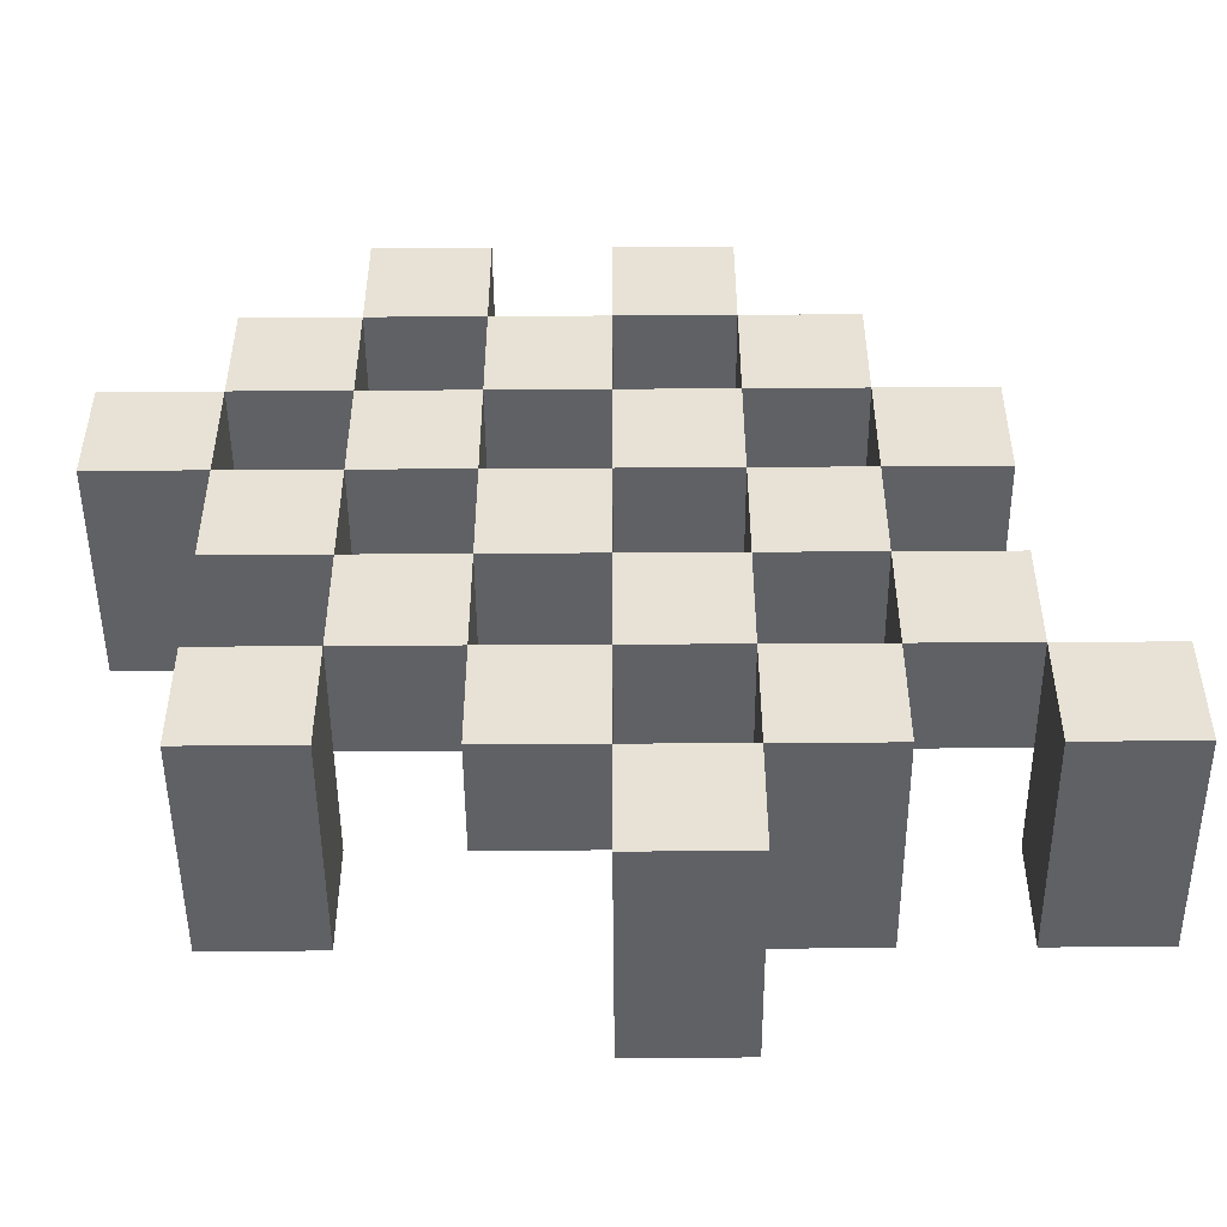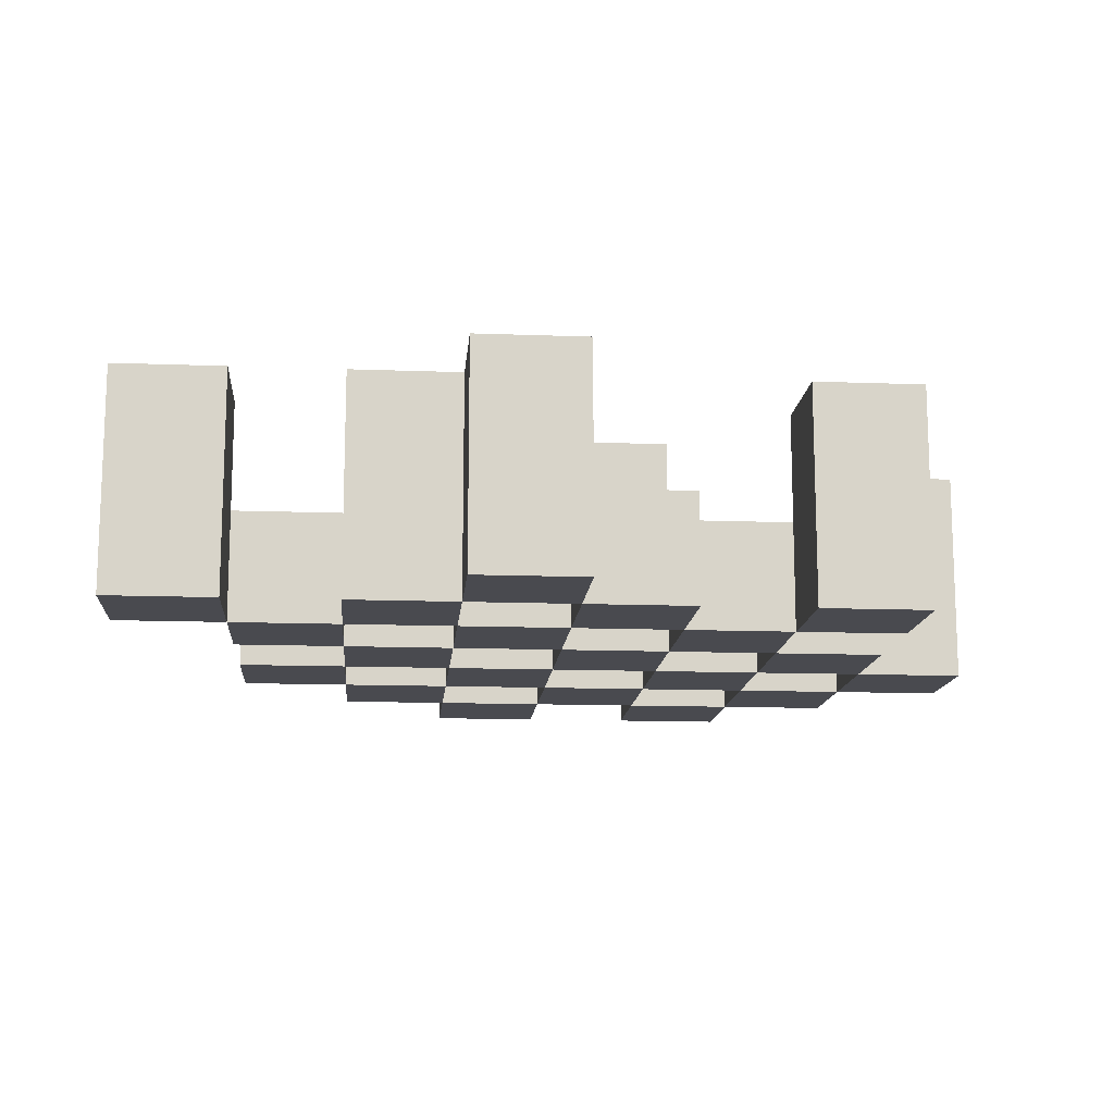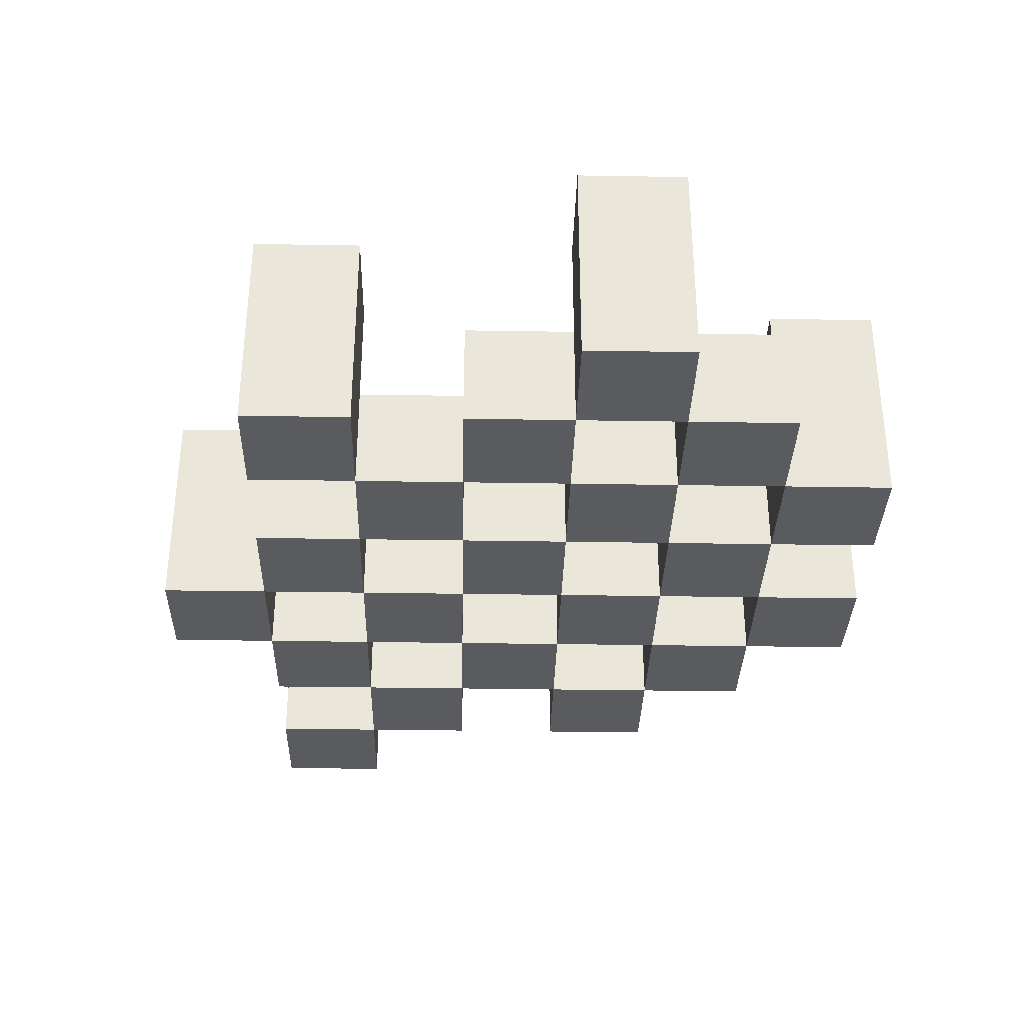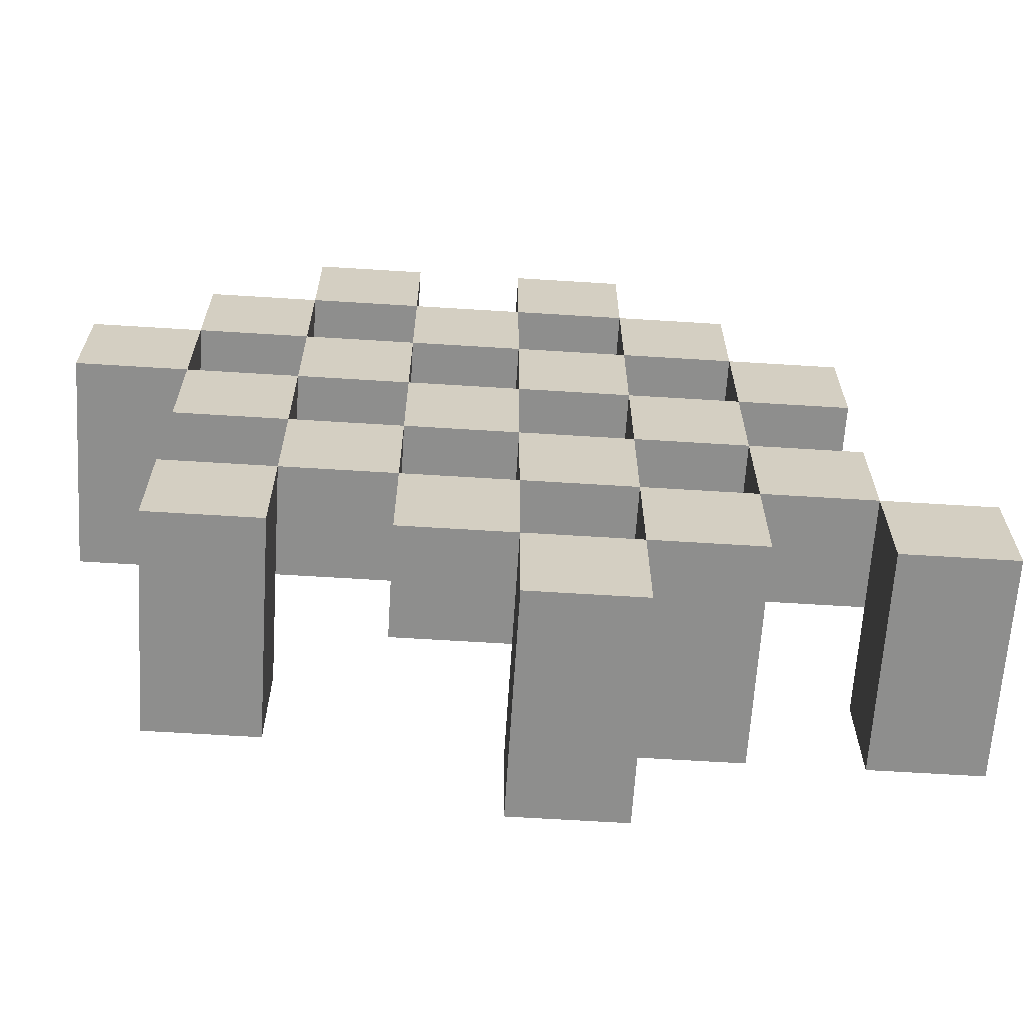
<metadata>
{"format":"obj","ext":"obj","renderer":"f3d","projection":"perspective","resolution":1024,"background":"white","views":[{"elev":-49.5,"azim":0.4,"up":"+Z"},{"elev":-13.5,"azim":175.2,"up":"+Y"},{"elev":-33.5,"azim":-91.3,"up":"+Y"},{"elev":-64.8,"azim":-3.6,"up":"+Z"}]}
</metadata>
<code>
o
v -5.1 0.9 41.7
v -5.1 0.9 41.6
v -5.1 1.1 41.7
v -5.1 1.1 41.6
v -5 0.9 41.8
v -5 0.9 41.7
v -5 0.9 41.6
v -5 0.9 41.5
v -5 0.9 41.4
v -5 0.9 41.3
v -5 1 41.8
v -5 1 41.7
v -5 1 41.6
v -5 1 41.5
v -5 1.1 41.4
v -5 1.1 41.3
v -4.9 0.9 41.9
v -4.9 0.9 41.8
v -4.9 0.9 41.7
v -4.9 0.9 41.6
v -4.9 0.9 41.5
v -4.9 0.9 41.4
v -4.9 1 41.8
v -4.9 1 41.7
v -4.9 1 41.6
v -4.9 1 41.5
v -4.9 1 41.4
v -4.9 1.1 41.9
v -4.9 1.1 41.8
v -4.8 0.9 41.8
v -4.8 0.9 41.7
v -4.8 0.9 41.6
v -4.8 0.9 41.5
v -4.8 0.9 41.4
v -4.8 0.9 41.3
v -4.8 1 41.8
v -4.8 1 41.7
v -4.8 1 41.6
v -4.8 1 41.5
v -4.8 1 41.4
v -4.8 1 41.3
v -4.8 1.1 41.6
v -4.8 1.1 41.5
v -4.7 0.9 41.9
v -4.7 0.9 41.8
v -4.7 0.9 41.7
v -4.7 0.9 41.6
v -4.7 0.9 41.5
v -4.7 0.9 41.4
v -4.7 0.9 41.3
v -4.7 0.9 41.2
v -4.7 1 41.9
v -4.7 1 41.8
v -4.7 1 41.7
v -4.7 1 41.6
v -4.7 1 41.5
v -4.7 1 41.4
v -4.7 1 41.3
v -4.7 1.1 41.3
v -4.7 1.1 41.2
v -4.6 0.9 41.8
v -4.6 0.9 41.7
v -4.6 0.9 41.6
v -4.6 0.9 41.5
v -4.6 0.9 41.4
v -4.6 0.9 41.3
v -4.6 1 41.8
v -4.6 1 41.7
v -4.6 1 41.6
v -4.6 1 41.5
v -4.6 1 41.4
v -4.6 1.1 41.8
v -4.6 1.1 41.7
v -4.6 1.1 41.6
v -4.6 1.1 41.5
v -4.6 1.1 41.4
v -4.6 1.1 41.3
v -4.5 0.9 41.7
v -4.5 0.9 41.6
v -4.5 0.9 41.5
v -4.5 0.9 41.4
v -4.5 1 41.7
v -4.5 1 41.6
v -4.5 1 41.5
v -4.5 1 41.4
v -4.4 0.9 41.4
v -4.4 0.9 41.3
v -4.4 1 41.4
v -4.4 1.1 41.4
v -4.4 1.1 41.3
v -5 0.9 41.7
v -5 0.9 41.6
v -5 1 41.7
v -5 1 41.6
v -5 1.1 41.7
v -5 1.1 41.6
v -4.9 0.9 41.8
v -4.9 0.9 41.7
v -4.9 0.9 41.6
v -4.9 0.9 41.5
v -4.9 0.9 41.4
v -4.9 0.9 41.3
v -4.9 1 41.8
v -4.9 1 41.7
v -4.9 1 41.6
v -4.9 1 41.5
v -4.9 1 41.4
v -4.9 1.1 41.4
v -4.9 1.1 41.3
v -4.8 0.9 41.9
v -4.8 0.9 41.8
v -4.8 0.9 41.7
v -4.8 0.9 41.6
v -4.8 0.9 41.5
v -4.8 0.9 41.4
v -4.8 1 41.8
v -4.8 1 41.7
v -4.8 1 41.6
v -4.8 1 41.5
v -4.8 1 41.4
v -4.8 1.1 41.9
v -4.8 1.1 41.8
v -4.7 0.9 41.8
v -4.7 0.9 41.7
v -4.7 0.9 41.6
v -4.7 0.9 41.5
v -4.7 0.9 41.4
v -4.7 0.9 41.3
v -4.7 1 41.8
v -4.7 1 41.7
v -4.7 1 41.6
v -4.7 1 41.5
v -4.7 1 41.4
v -4.7 1 41.3
v -4.7 1.1 41.6
v -4.7 1.1 41.5
v -4.6 0.9 41.9
v -4.6 0.9 41.8
v -4.6 0.9 41.7
v -4.6 0.9 41.6
v -4.6 0.9 41.5
v -4.6 0.9 41.4
v -4.6 0.9 41.3
v -4.6 0.9 41.2
v -4.6 1 41.9
v -4.6 1 41.8
v -4.6 1 41.7
v -4.6 1 41.6
v -4.6 1 41.5
v -4.6 1 41.4
v -4.6 1.1 41.3
v -4.6 1.1 41.2
v -4.5 0.9 41.8
v -4.5 0.9 41.7
v -4.5 0.9 41.6
v -4.5 0.9 41.5
v -4.5 0.9 41.4
v -4.5 0.9 41.3
v -4.5 1 41.7
v -4.5 1 41.6
v -4.5 1 41.5
v -4.5 1 41.4
v -4.5 1.1 41.8
v -4.5 1.1 41.7
v -4.5 1.1 41.6
v -4.5 1.1 41.5
v -4.5 1.1 41.4
v -4.5 1.1 41.3
v -4.4 0.9 41.7
v -4.4 0.9 41.6
v -4.4 0.9 41.5
v -4.4 0.9 41.4
v -4.4 1 41.7
v -4.4 1 41.6
v -4.4 1 41.5
v -4.4 1 41.4
v -4.3 0.9 41.4
v -4.3 0.9 41.3
v -4.3 1.1 41.4
v -4.3 1.1 41.3
v -4.9 0.9 41.9
v -4.9 1.1 41.9
v -4.8 0.9 41.9
v -4.8 1.1 41.9
v -4.7 0.9 41.9
v -4.7 1 41.9
v -4.6 0.9 41.9
v -4.6 1 41.9
v -5 0.9 41.8
v -5 1 41.8
v -4.9 0.9 41.8
v -4.9 1 41.8
v -4.8 0.9 41.8
v -4.8 1 41.8
v -4.7 0.9 41.8
v -4.7 1 41.8
v -4.6 0.9 41.8
v -4.6 1 41.8
v -4.6 1.1 41.8
v -4.5 0.9 41.8
v -4.5 1.1 41.8
v -5.1 0.9 41.7
v -5.1 1.1 41.7
v -5 0.9 41.7
v -5 1 41.7
v -5 1.1 41.7
v -4.9 0.9 41.7
v -4.9 1 41.7
v -4.8 0.9 41.7
v -4.8 1 41.7
v -4.7 0.9 41.7
v -4.7 1 41.7
v -4.6 0.9 41.7
v -4.6 1 41.7
v -4.5 0.9 41.7
v -4.5 1 41.7
v -4.4 0.9 41.7
v -4.4 1 41.7
v -5 0.9 41.6
v -5 1 41.6
v -4.9 0.9 41.6
v -4.9 1 41.6
v -4.8 0.9 41.6
v -4.8 1 41.6
v -4.8 1.1 41.6
v -4.7 0.9 41.6
v -4.7 1 41.6
v -4.7 1.1 41.6
v -4.6 0.9 41.6
v -4.6 1 41.6
v -4.6 1.1 41.6
v -4.5 0.9 41.6
v -4.5 1 41.6
v -4.5 1.1 41.6
v -4.9 0.9 41.5
v -4.9 1 41.5
v -4.8 0.9 41.5
v -4.8 1 41.5
v -4.7 0.9 41.5
v -4.7 1 41.5
v -4.6 0.9 41.5
v -4.6 1 41.5
v -4.5 0.9 41.5
v -4.5 1 41.5
v -4.4 0.9 41.5
v -4.4 1 41.5
v -5 0.9 41.4
v -5 1.1 41.4
v -4.9 0.9 41.4
v -4.9 1 41.4
v -4.9 1.1 41.4
v -4.8 0.9 41.4
v -4.8 1 41.4
v -4.7 0.9 41.4
v -4.7 1 41.4
v -4.6 0.9 41.4
v -4.6 1 41.4
v -4.6 1.1 41.4
v -4.5 0.9 41.4
v -4.5 1 41.4
v -4.5 1.1 41.4
v -4.4 0.9 41.4
v -4.4 1 41.4
v -4.4 1.1 41.4
v -4.3 0.9 41.4
v -4.3 1.1 41.4
v -4.7 0.9 41.3
v -4.7 1 41.3
v -4.7 1.1 41.3
v -4.6 0.9 41.3
v -4.6 1.1 41.3
v -4.9 0.9 41.8
v -4.9 1 41.8
v -4.9 1.1 41.8
v -4.8 0.9 41.8
v -4.8 1 41.8
v -4.8 1.1 41.8
v -4.7 0.9 41.8
v -4.7 1 41.8
v -4.6 0.9 41.8
v -4.6 1 41.8
v -5 0.9 41.7
v -5 1 41.7
v -4.9 0.9 41.7
v -4.9 1 41.7
v -4.8 0.9 41.7
v -4.8 1 41.7
v -4.7 0.9 41.7
v -4.7 1 41.7
v -4.6 0.9 41.7
v -4.6 1 41.7
v -4.6 1.1 41.7
v -4.5 0.9 41.7
v -4.5 1 41.7
v -4.5 1.1 41.7
v -5.1 0.9 41.6
v -5.1 1.1 41.6
v -5 0.9 41.6
v -5 1 41.6
v -5 1.1 41.6
v -4.9 0.9 41.6
v -4.9 1 41.6
v -4.8 0.9 41.6
v -4.8 1 41.6
v -4.7 0.9 41.6
v -4.7 1 41.6
v -4.6 0.9 41.6
v -4.6 1 41.6
v -4.5 0.9 41.6
v -4.5 1 41.6
v -4.4 0.9 41.6
v -4.4 1 41.6
v -5 0.9 41.5
v -5 1 41.5
v -4.9 0.9 41.5
v -4.9 1 41.5
v -4.8 0.9 41.5
v -4.8 1 41.5
v -4.8 1.1 41.5
v -4.7 0.9 41.5
v -4.7 1 41.5
v -4.7 1.1 41.5
v -4.6 0.9 41.5
v -4.6 1 41.5
v -4.6 1.1 41.5
v -4.5 0.9 41.5
v -4.5 1 41.5
v -4.5 1.1 41.5
v -4.9 0.9 41.4
v -4.9 1 41.4
v -4.8 0.9 41.4
v -4.8 1 41.4
v -4.7 0.9 41.4
v -4.7 1 41.4
v -4.6 0.9 41.4
v -4.6 1 41.4
v -4.5 0.9 41.4
v -4.5 1 41.4
v -4.4 0.9 41.4
v -4.4 1 41.4
v -5 0.9 41.3
v -5 1.1 41.3
v -4.9 0.9 41.3
v -4.9 1.1 41.3
v -4.8 0.9 41.3
v -4.8 1 41.3
v -4.7 0.9 41.3
v -4.7 1 41.3
v -4.6 0.9 41.3
v -4.6 1.1 41.3
v -4.5 0.9 41.3
v -4.5 1.1 41.3
v -4.4 0.9 41.3
v -4.4 1.1 41.3
v -4.3 0.9 41.3
v -4.3 1.1 41.3
v -4.7 0.9 41.2
v -4.7 1.1 41.2
v -4.6 0.9 41.2
v -4.6 1.1 41.2
v -4.9 0.9 41.9
v -4.8 0.9 41.9
v -4.7 0.9 41.9
v -4.6 0.9 41.9
v -5 0.9 41.8
v -4.9 0.9 41.8
v -4.8 0.9 41.8
v -4.7 0.9 41.8
v -4.6 0.9 41.8
v -4.5 0.9 41.8
v -5.1 0.9 41.7
v -5 0.9 41.7
v -4.9 0.9 41.7
v -4.8 0.9 41.7
v -4.7 0.9 41.7
v -4.6 0.9 41.7
v -4.5 0.9 41.7
v -4.4 0.9 41.7
v -5.1 0.9 41.6
v -5 0.9 41.6
v -4.9 0.9 41.6
v -4.8 0.9 41.6
v -4.7 0.9 41.6
v -4.6 0.9 41.6
v -4.5 0.9 41.6
v -4.4 0.9 41.6
v -5 0.9 41.5
v -4.9 0.9 41.5
v -4.8 0.9 41.5
v -4.7 0.9 41.5
v -4.6 0.9 41.5
v -4.5 0.9 41.5
v -4.4 0.9 41.5
v -5 0.9 41.4
v -4.9 0.9 41.4
v -4.8 0.9 41.4
v -4.7 0.9 41.4
v -4.6 0.9 41.4
v -4.5 0.9 41.4
v -4.4 0.9 41.4
v -4.3 0.9 41.4
v -5 0.9 41.3
v -4.9 0.9 41.3
v -4.8 0.9 41.3
v -4.7 0.9 41.3
v -4.6 0.9 41.3
v -4.5 0.9 41.3
v -4.4 0.9 41.3
v -4.3 0.9 41.3
v -4.7 0.9 41.2
v -4.6 0.9 41.2
v -4.7 1 41.9
v -4.6 1 41.9
v -5 1 41.8
v -4.9 1 41.8
v -4.8 1 41.8
v -4.7 1 41.8
v -4.6 1 41.8
v -5 1 41.7
v -4.9 1 41.7
v -4.8 1 41.7
v -4.7 1 41.7
v -4.6 1 41.7
v -4.5 1 41.7
v -4.4 1 41.7
v -5 1 41.6
v -4.9 1 41.6
v -4.8 1 41.6
v -4.7 1 41.6
v -4.6 1 41.6
v -4.5 1 41.6
v -4.4 1 41.6
v -5 1 41.5
v -4.9 1 41.5
v -4.8 1 41.5
v -4.7 1 41.5
v -4.6 1 41.5
v -4.5 1 41.5
v -4.4 1 41.5
v -4.9 1 41.4
v -4.8 1 41.4
v -4.7 1 41.4
v -4.6 1 41.4
v -4.5 1 41.4
v -4.4 1 41.4
v -4.8 1 41.3
v -4.7 1 41.3
v -4.9 1.1 41.9
v -4.8 1.1 41.9
v -4.9 1.1 41.8
v -4.8 1.1 41.8
v -4.6 1.1 41.8
v -4.5 1.1 41.8
v -5.1 1.1 41.7
v -5 1.1 41.7
v -4.6 1.1 41.7
v -4.5 1.1 41.7
v -5.1 1.1 41.6
v -5 1.1 41.6
v -4.8 1.1 41.6
v -4.7 1.1 41.6
v -4.6 1.1 41.6
v -4.5 1.1 41.6
v -4.8 1.1 41.5
v -4.7 1.1 41.5
v -4.6 1.1 41.5
v -4.5 1.1 41.5
v -5 1.1 41.4
v -4.9 1.1 41.4
v -4.6 1.1 41.4
v -4.5 1.1 41.4
v -4.4 1.1 41.4
v -4.3 1.1 41.4
v -5 1.1 41.3
v -4.9 1.1 41.3
v -4.7 1.1 41.3
v -4.6 1.1 41.3
v -4.5 1.1 41.3
v -4.4 1.1 41.3
v -4.3 1.1 41.3
v -4.7 1.1 41.2
v -4.6 1.1 41.2
f 3 2 1
f 4 2 3
f 11 6 5
f 12 6 11
f 13 8 7
f 14 8 13
f 15 10 9
f 16 10 15
f 23 18 17
f 24 20 19
f 25 20 24
f 26 22 21
f 27 22 26
f 28 23 17
f 29 23 28
f 36 31 30
f 37 31 36
f 38 33 32
f 39 33 38
f 40 35 34
f 41 35 40
f 42 39 38
f 43 39 42
f 52 45 44
f 53 45 52
f 54 47 46
f 55 47 54
f 56 49 48
f 57 49 56
f 58 51 50
f 59 51 58
f 60 51 59
f 67 62 61
f 68 62 67
f 69 64 63
f 70 64 69
f 71 66 65
f 72 68 67
f 73 68 72
f 74 70 69
f 75 70 74
f 76 66 71
f 77 66 76
f 82 79 78
f 83 79 82
f 84 81 80
f 85 81 84
f 88 87 86
f 89 87 88
f 90 87 89
f 91 92 93
f 93 92 94
f 93 94 95
f 95 94 96
f 97 98 103
f 103 98 104
f 99 100 105
f 105 100 106
f 101 102 107
f 107 102 108
f 108 102 109
f 110 111 116
f 112 113 117
f 117 113 118
f 114 115 119
f 119 115 120
f 110 116 121
f 121 116 122
f 123 124 129
f 129 124 130
f 125 126 131
f 131 126 132
f 127 128 133
f 133 128 134
f 131 132 135
f 135 132 136
f 137 138 145
f 145 138 146
f 139 140 147
f 147 140 148
f 141 142 149
f 149 142 150
f 143 144 151
f 151 144 152
f 153 154 159
f 155 156 160
f 160 156 161
f 157 158 162
f 153 159 163
f 163 159 164
f 160 161 165
f 165 161 166
f 162 158 167
f 167 158 168
f 169 170 173
f 173 170 174
f 171 172 175
f 175 172 176
f 177 178 179
f 179 178 180
f 183 182 181
f 184 182 183
f 187 186 185
f 188 186 187
f 191 190 189
f 192 190 191
f 195 194 193
f 196 194 195
f 200 198 197
f 200 199 198
f 201 199 200
f 204 203 202
f 205 203 204
f 206 203 205
f 209 208 207
f 210 208 209
f 213 212 211
f 214 212 213
f 217 216 215
f 218 216 217
f 221 220 219
f 222 220 221
f 226 224 223
f 226 225 224
f 227 225 226
f 228 225 227
f 232 230 229
f 232 231 230
f 233 231 232
f 234 231 233
f 237 236 235
f 238 236 237
f 241 240 239
f 242 240 241
f 245 244 243
f 246 244 245
f 249 248 247
f 250 248 249
f 251 248 250
f 254 253 252
f 255 253 254
f 259 257 256
f 259 258 257
f 260 258 259
f 261 258 260
f 265 263 262
f 265 264 263
f 266 264 265
f 270 268 267
f 270 269 268
f 271 269 270
f 272 273 275
f 273 274 275
f 275 274 276
f 276 274 277
f 278 279 280
f 280 279 281
f 282 283 284
f 284 283 285
f 286 287 288
f 288 287 289
f 290 291 293
f 291 292 293
f 293 292 294
f 294 292 295
f 296 297 298
f 298 297 299
f 299 297 300
f 301 302 303
f 303 302 304
f 305 306 307
f 307 306 308
f 309 310 311
f 311 310 312
f 313 314 315
f 315 314 316
f 317 318 320
f 318 319 320
f 320 319 321
f 321 319 322
f 323 324 326
f 324 325 326
f 326 325 327
f 327 325 328
f 329 330 331
f 331 330 332
f 333 334 335
f 335 334 336
f 337 338 339
f 339 338 340
f 341 342 343
f 343 342 344
f 345 346 347
f 347 346 348
f 349 350 351
f 351 350 352
f 353 354 355
f 355 354 356
f 357 358 359
f 359 358 360
f 366 362 361
f 367 362 366
f 368 364 363
f 369 364 368
f 372 366 365
f 373 366 372
f 374 368 367
f 375 368 374
f 376 370 369
f 377 370 376
f 379 372 371
f 380 372 379
f 381 374 373
f 382 374 381
f 383 376 375
f 384 376 383
f 385 378 377
f 386 378 385
f 387 381 380
f 388 381 387
f 389 383 382
f 390 383 389
f 391 385 384
f 392 385 391
f 395 389 388
f 396 389 395
f 397 391 390
f 398 391 397
f 399 393 392
f 400 393 399
f 402 395 394
f 403 395 402
f 404 397 396
f 405 397 404
f 406 399 398
f 407 399 406
f 408 401 400
f 409 401 408
f 410 406 405
f 411 406 410
f 412 413 417
f 417 413 418
f 414 415 419
f 419 415 420
f 416 417 421
f 421 417 422
f 420 421 427
f 427 421 428
f 422 423 429
f 429 423 430
f 424 425 431
f 431 425 432
f 426 427 433
f 433 427 434
f 434 435 440
f 440 435 441
f 436 437 442
f 442 437 443
f 438 439 444
f 444 439 445
f 441 442 446
f 446 442 447
f 448 449 450
f 450 449 451
f 452 453 456
f 456 453 457
f 454 455 458
f 458 455 459
f 460 461 464
f 464 461 465
f 462 463 466
f 466 463 467
f 468 469 474
f 474 469 475
f 470 471 477
f 477 471 478
f 472 473 479
f 479 473 480
f 476 477 481
f 481 477 482

</code>
